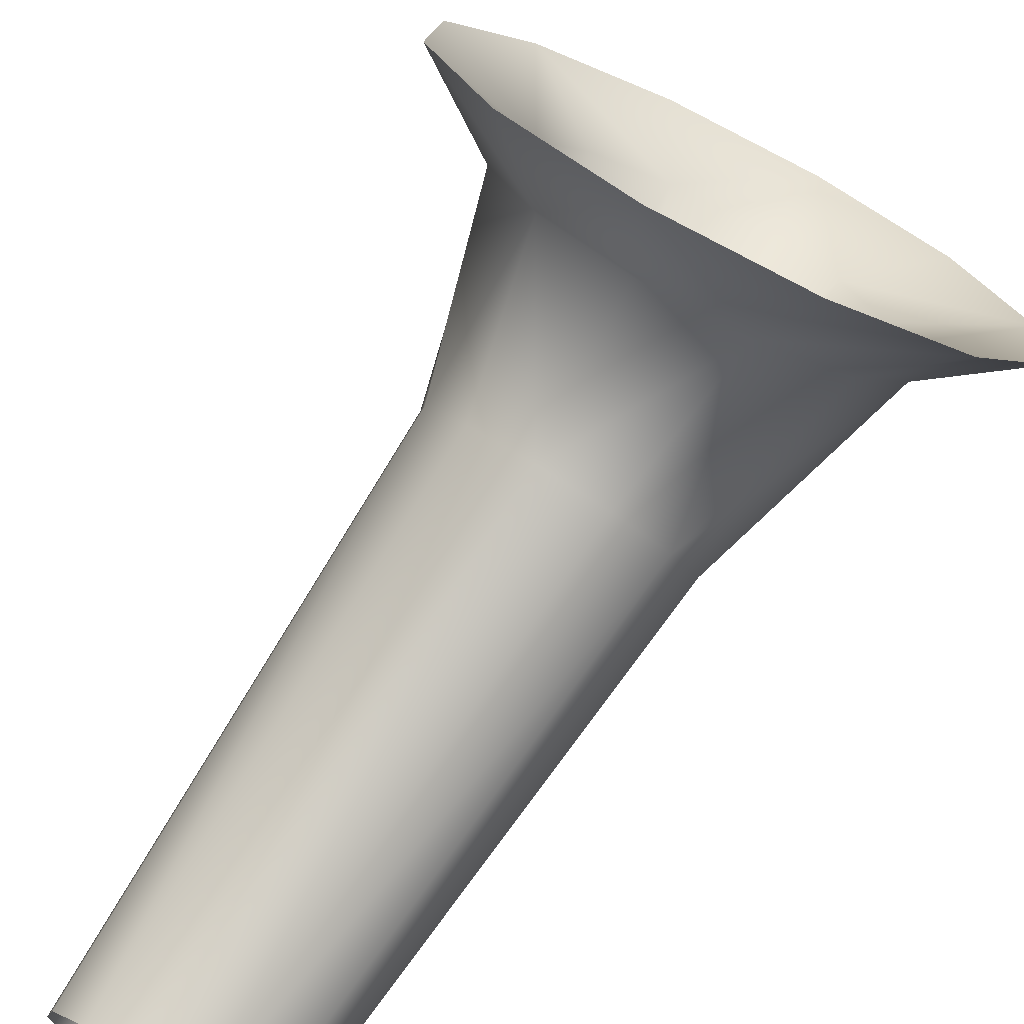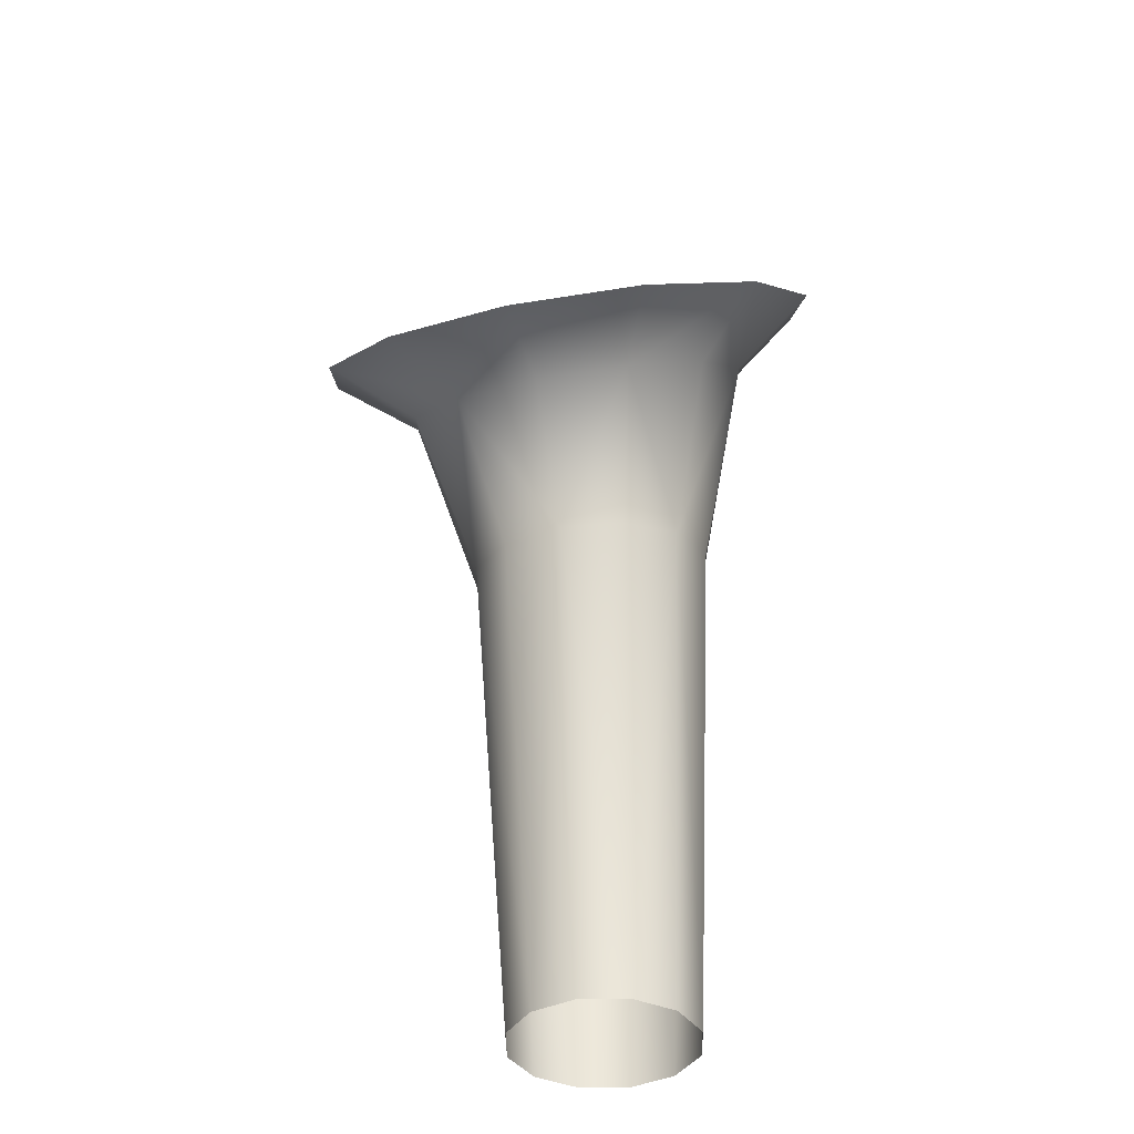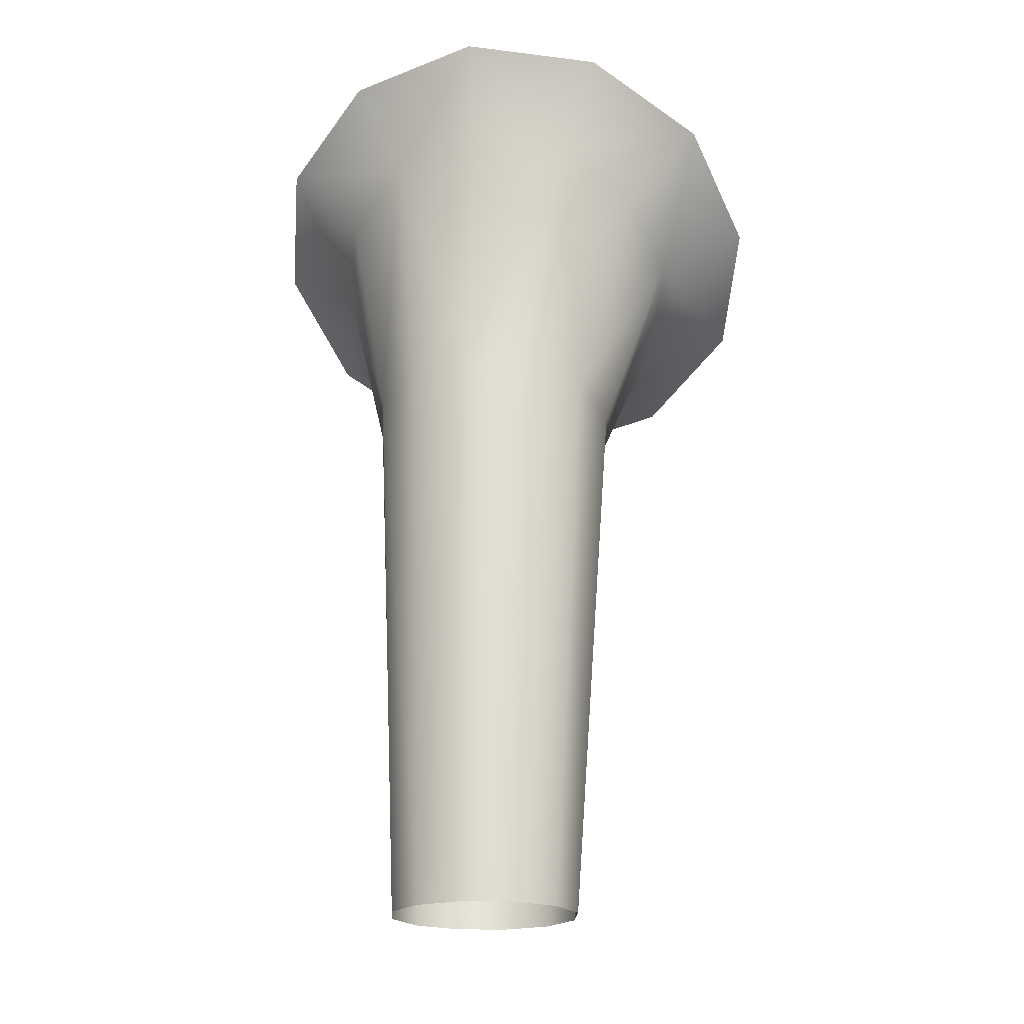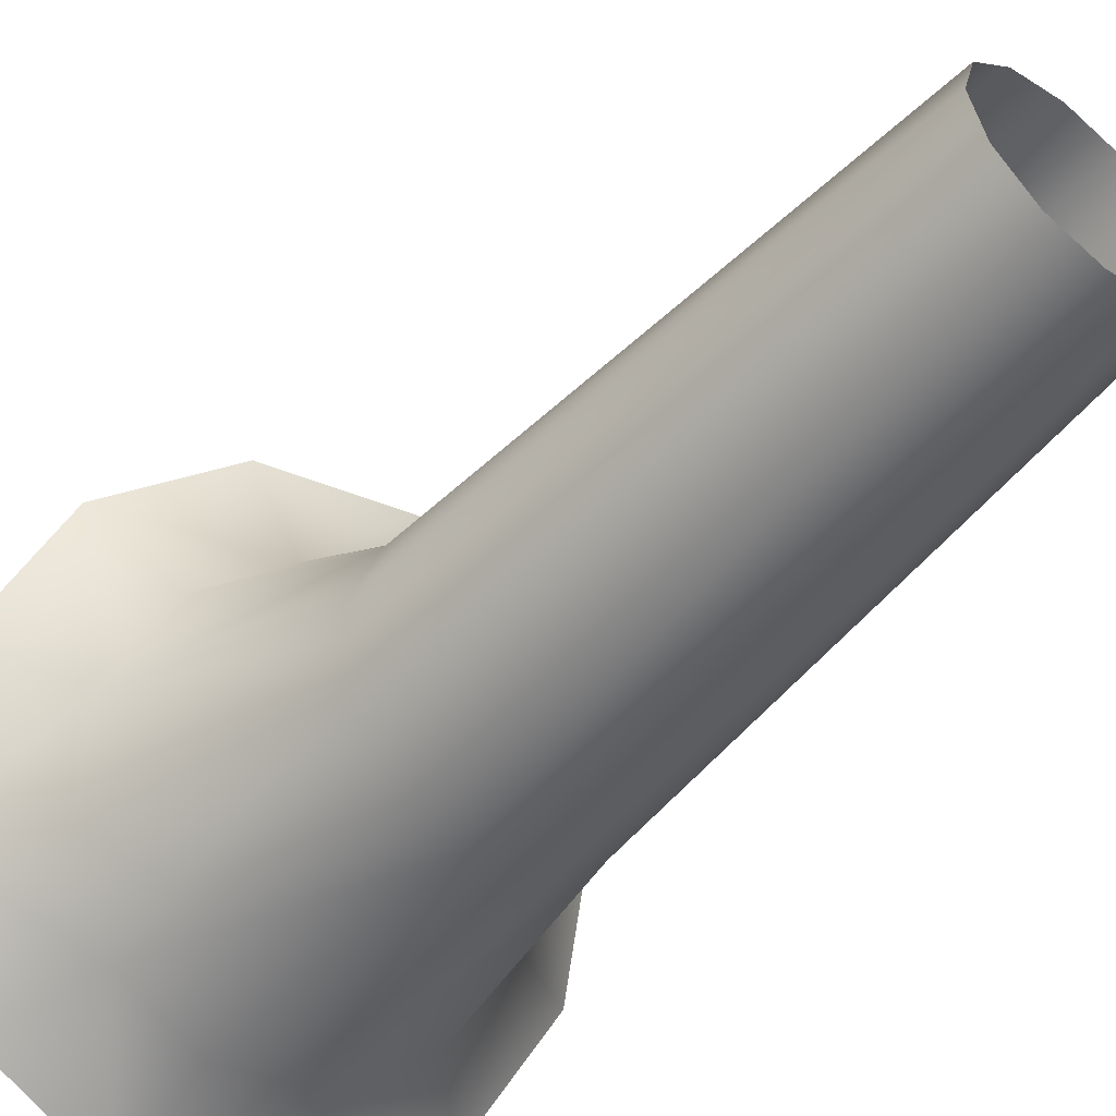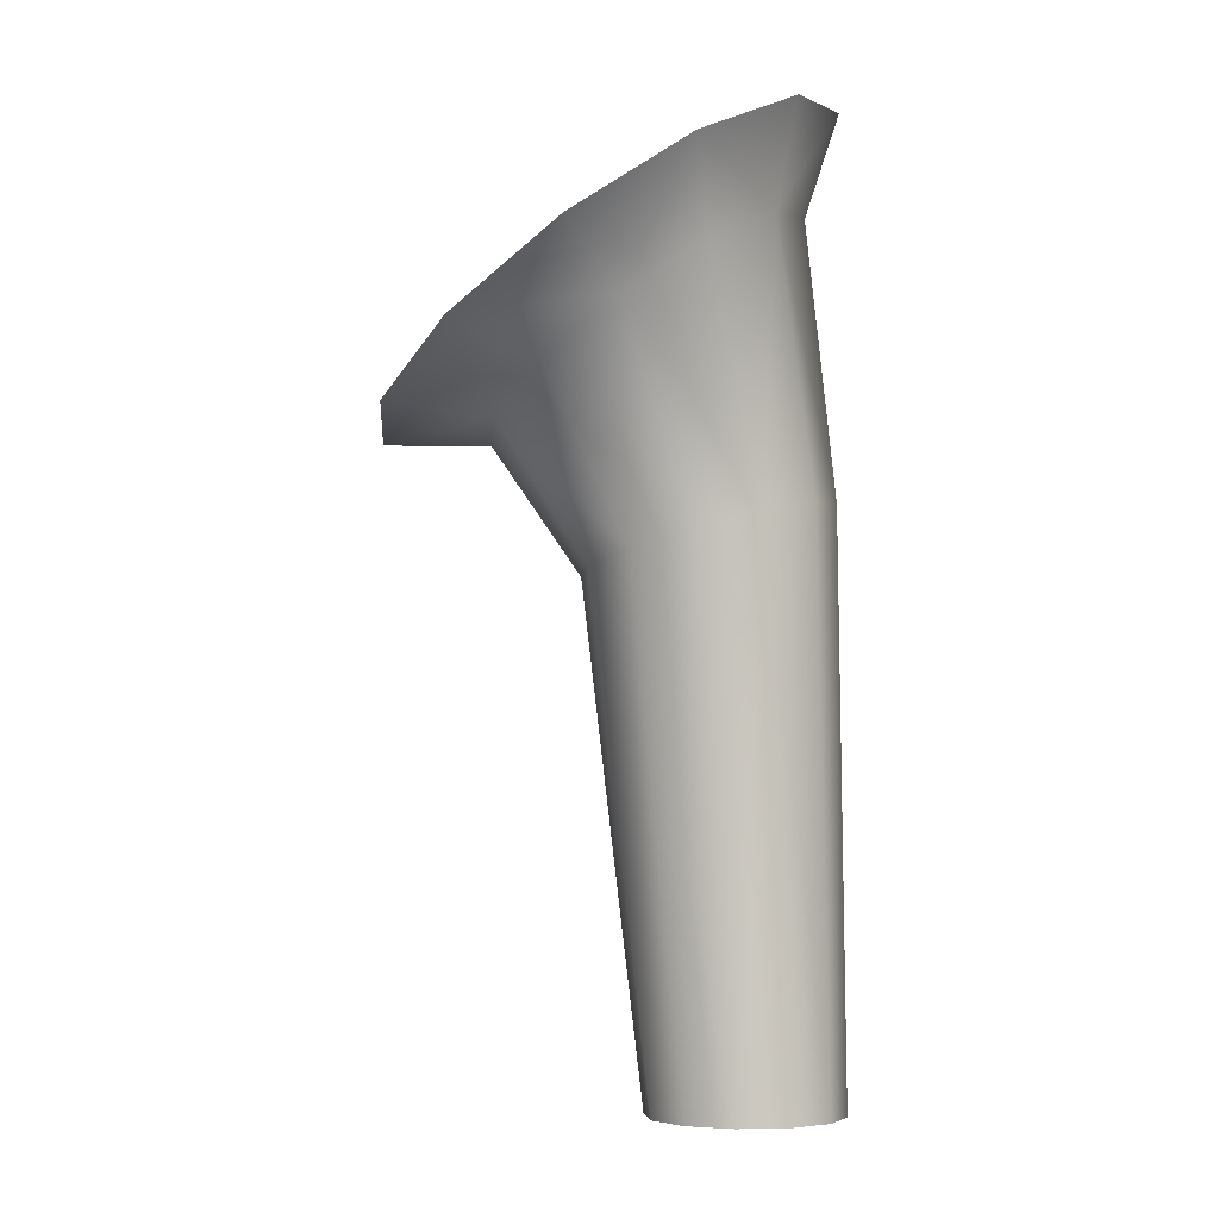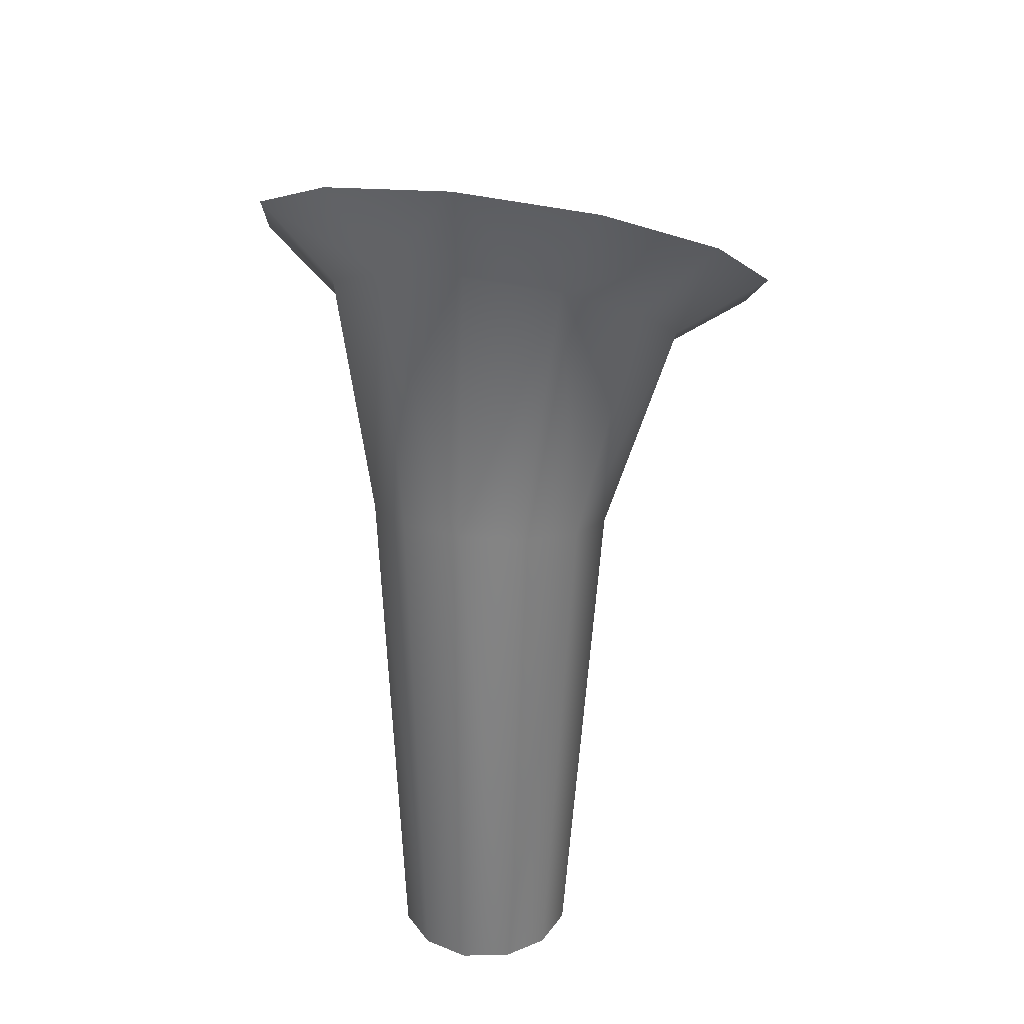
<metadata>
{"format":"obj","ext":"obj","renderer":"f3d","projection":"perspective","resolution":1024,"background":"white","views":[{"elev":67.9,"azim":33.1,"up":"+Z"},{"elev":-38.4,"azim":15.9,"up":"+Y"},{"elev":-20.0,"azim":-167.5,"up":"+Y"},{"elev":-53.6,"azim":-39.9,"up":"+Z"},{"elev":-4.7,"azim":98.3,"up":"+Y"},{"elev":31.0,"azim":-165.4,"up":"+Y"}]}
</metadata>
<code>
v 3.923 11.45 5.282
v 2.679 10.69 4.749
v 1.83 7.779 3.909
v 1.375 0 3.44
v 3.397 12.58 3.676
v 2.321 11.46 3.652
v 1.585 8.015 3.025
v 1.191 0 2.752
v 1.962 13.4 2.499
v 1.34 12.02 2.849
v 0.9151 8.189 2.378
v 0.6875 0 2.249
v 0 13.7 2.069
v 0 12.23 2.554
v 0 8.252 2.141
v 0 0 2.065
v -1.962 13.4 2.499
v -1.34 12.02 2.849
v -0.9151 8.189 2.378
v -0.6875 0 2.249
v -3.397 12.58 3.676
v -2.321 11.46 3.652
v -1.585 8.015 3.025
v -1.191 0 2.752
v -3.923 11.45 5.282
v -2.679 10.69 4.749
v -1.83 7.779 3.909
v -1.375 0 3.44
v -3.397 10.33 6.889
v -2.321 9.925 5.847
v -1.585 7.542 4.793
v -1.191 0 4.127
v -1.962 9.506 8.065
v -1.34 9.362 6.65
v -0.9151 7.368 5.44
v -0.6875 0 4.63
v 0 9.204 8.496
v 0 9.156 6.944
v 0 7.305 5.677
v 0 0 4.815
v 1.962 9.506 8.065
v 1.34 9.362 6.65
v 0.9151 7.368 5.44
v 0.6875 0 4.63
v 3.397 10.33 6.889
v 2.321 9.925 5.847
v 1.585 7.542 4.793
v 1.191 0 4.127
v 0 1.472 3.478
v 1.108 8.155 4.01
v 2.317 10.91 4.899
v 3.923 11.45 5.282
v 0 1.472 3.478
v 0.9595 8.299 3.475
v 2.006 11.57 3.951
v 3.397 12.58 3.676
v 0 1.472 3.478
v 0.554 8.404 3.083
v 1.158 12.06 3.256
v 1.962 13.4 2.499
v 0 1.472 3.478
v 0 8.442 2.94
v 0 12.24 3.002
v 0 13.7 2.069
v 0 1.472 3.478
v -0.554 8.404 3.083
v -1.158 12.06 3.256
v -1.962 13.4 2.499
v 0 1.472 3.478
v -0.9595 8.299 3.475
v -2.006 11.57 3.951
v -3.397 12.58 3.676
v 0 1.472 3.478
v -1.108 8.155 4.01
v -2.317 10.91 4.899
v -3.923 11.45 5.282
v 0 1.472 3.478
v -0.9595 8.012 4.545
v -2.006 10.24 5.848
v -3.397 10.33 6.889
v 0 1.472 3.478
v -0.554 7.907 4.937
v -1.158 9.757 6.543
v -1.962 9.506 8.065
v 0 1.472 3.478
v 0 7.868 5.08
v 0 9.579 6.797
v 0 9.204 8.496
v 0 1.472 3.478
v 0.554 7.907 4.937
v 1.158 9.757 6.543
v 1.962 9.506 8.065
v 0 1.472 3.478
v 0.9595 8.012 4.545
v 2.006 10.24 5.848
v 3.397 10.33 6.889
g Body
f 1 2 5
f 2 6 5
f 2 3 7
f 2 7 6
f 3 4 7
f 4 8 7
f 5 6 10
f 5 10 9
f 6 7 10
f 7 11 10
f 7 8 12
f 7 12 11
f 9 10 13
f 10 14 13
f 10 11 15
f 10 15 14
f 11 12 15
f 12 16 15
f 13 14 18
f 13 18 17
f 14 15 18
f 15 19 18
f 15 16 20
f 15 20 19
f 17 18 21
f 18 22 21
f 18 19 23
f 18 23 22
f 19 20 23
f 20 24 23
f 21 22 26
f 21 26 25
f 22 23 26
f 23 27 26
f 23 24 28
f 23 28 27
f 25 26 29
f 26 30 29
f 26 27 31
f 26 31 30
f 27 28 31
f 28 32 31
f 29 30 34
f 29 34 33
f 30 31 34
f 31 35 34
f 31 32 36
f 31 36 35
f 33 34 37
f 34 38 37
f 34 35 39
f 34 39 38
f 35 36 39
f 36 40 39
f 37 38 42
f 37 42 41
f 38 39 42
f 39 43 42
f 39 40 44
f 39 44 43
f 41 42 45
f 42 46 45
f 42 43 47
f 42 47 46
f 43 44 47
f 44 48 47
f 45 46 2
f 45 2 1
f 46 47 2
f 47 3 2
f 47 48 4
f 47 4 3
g Regroup01
f 49 50 54
f 49 54 53
f 50 51 54
f 51 55 54
f 51 52 56
f 51 56 55
f 53 54 57
f 54 58 57
f 54 55 59
f 54 59 58
f 55 56 59
f 56 60 59
f 57 58 62
f 57 62 61
f 58 59 62
f 59 63 62
f 59 60 64
f 59 64 63
f 61 62 65
f 62 66 65
f 62 63 67
f 62 67 66
f 63 64 67
f 64 68 67
f 65 66 70
f 65 70 69
f 66 67 70
f 67 71 70
f 67 68 72
f 67 72 71
f 69 70 73
f 70 74 73
f 70 71 75
f 70 75 74
f 71 72 75
f 72 76 75
f 73 74 78
f 73 78 77
f 74 75 78
f 75 79 78
f 75 76 80
f 75 80 79
f 77 78 81
f 78 82 81
f 78 79 83
f 78 83 82
f 79 80 83
f 80 84 83
f 81 82 86
f 81 86 85
f 82 83 86
f 83 87 86
f 83 84 88
f 83 88 87
f 85 86 89
f 86 90 89
f 86 87 91
f 86 91 90
f 87 88 91
f 88 92 91
f 89 90 94
f 89 94 93
f 90 91 94
f 91 95 94
f 91 92 96
f 91 96 95
f 93 94 49
f 94 50 49
f 94 95 51
f 94 51 50
f 95 96 51
f 96 52 51

</code>
